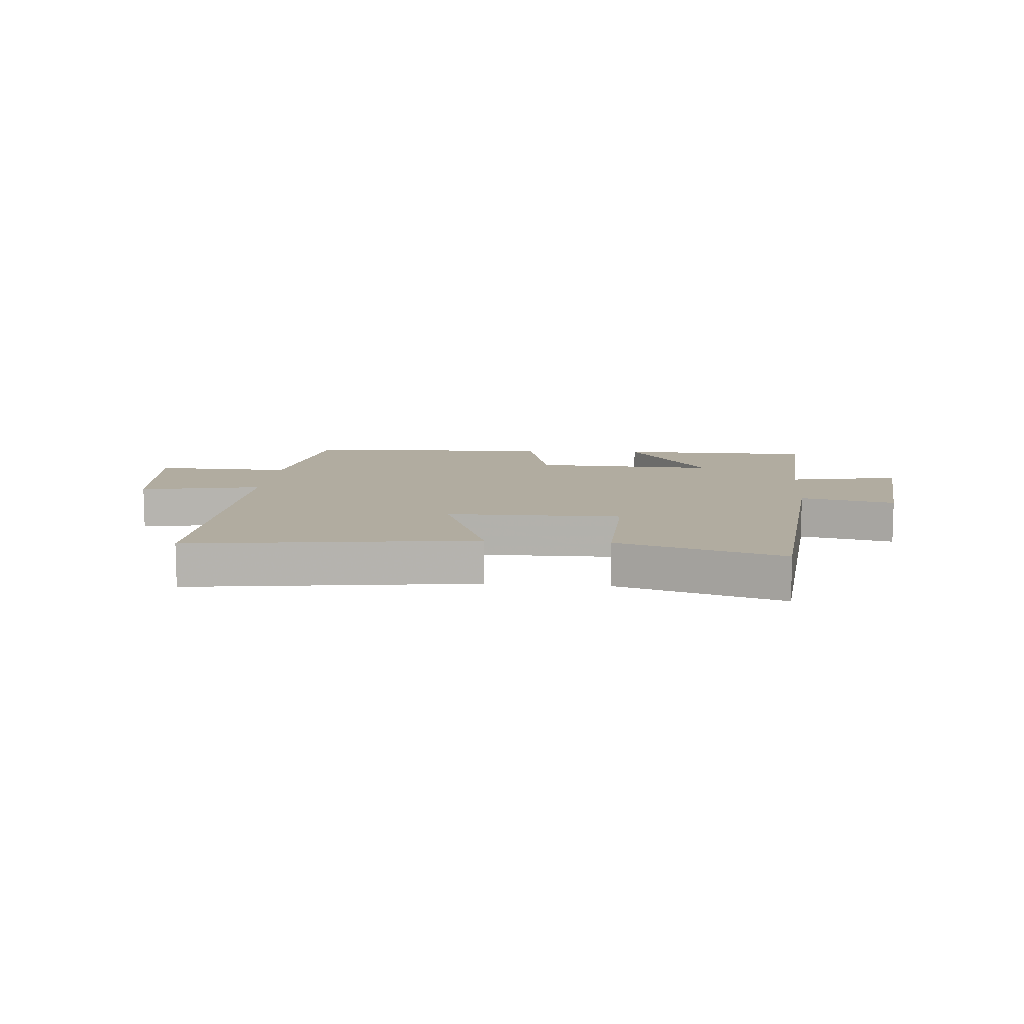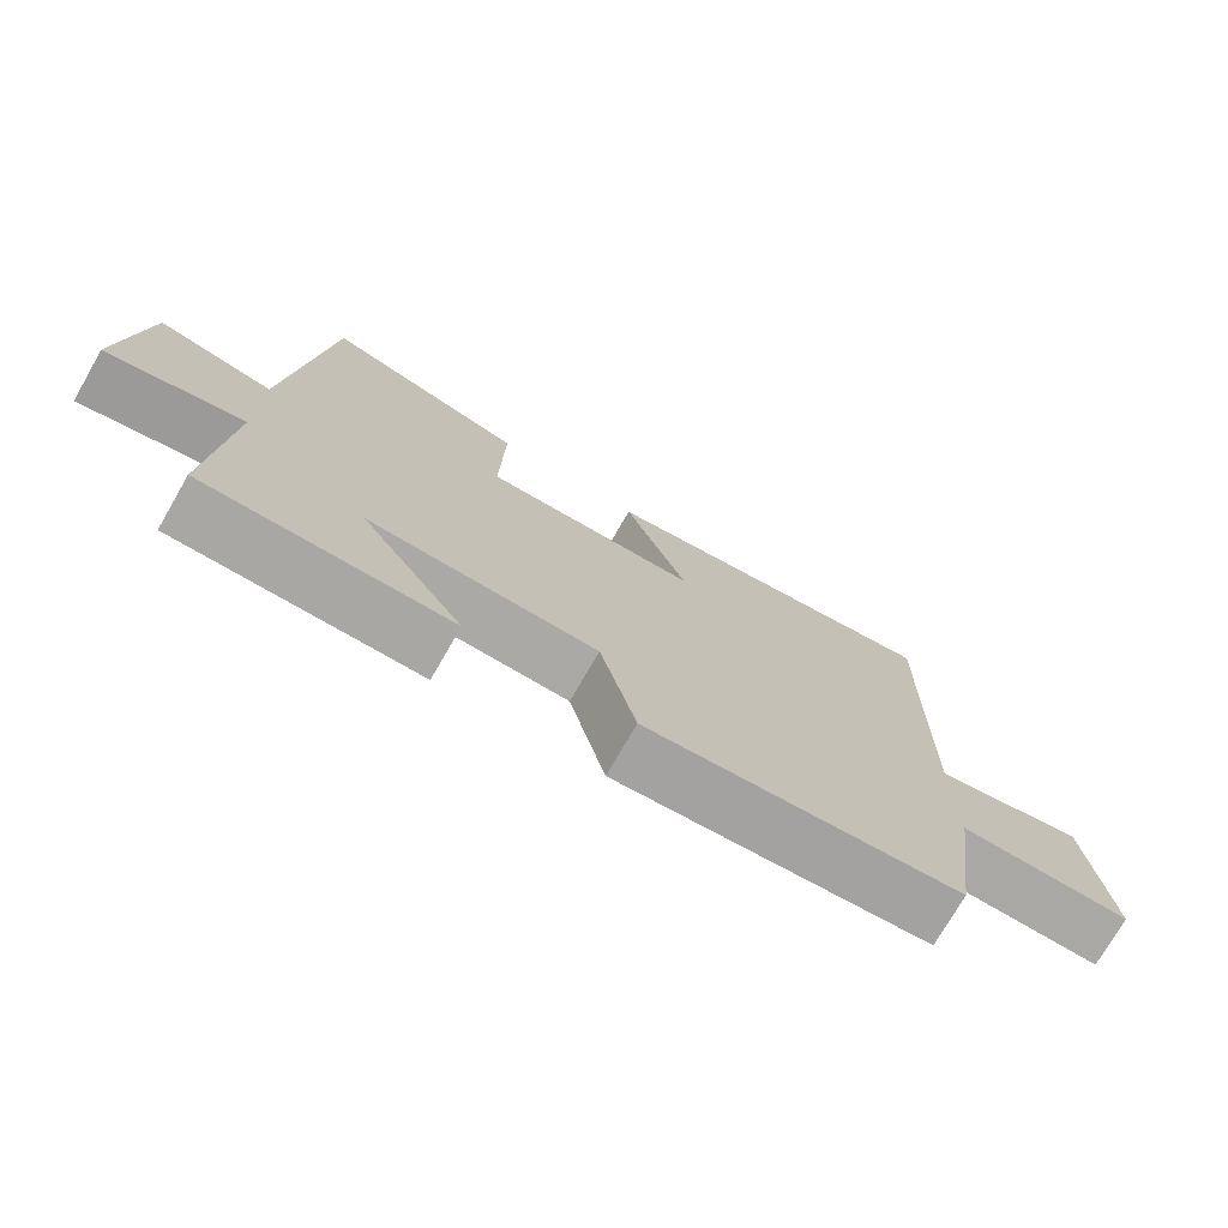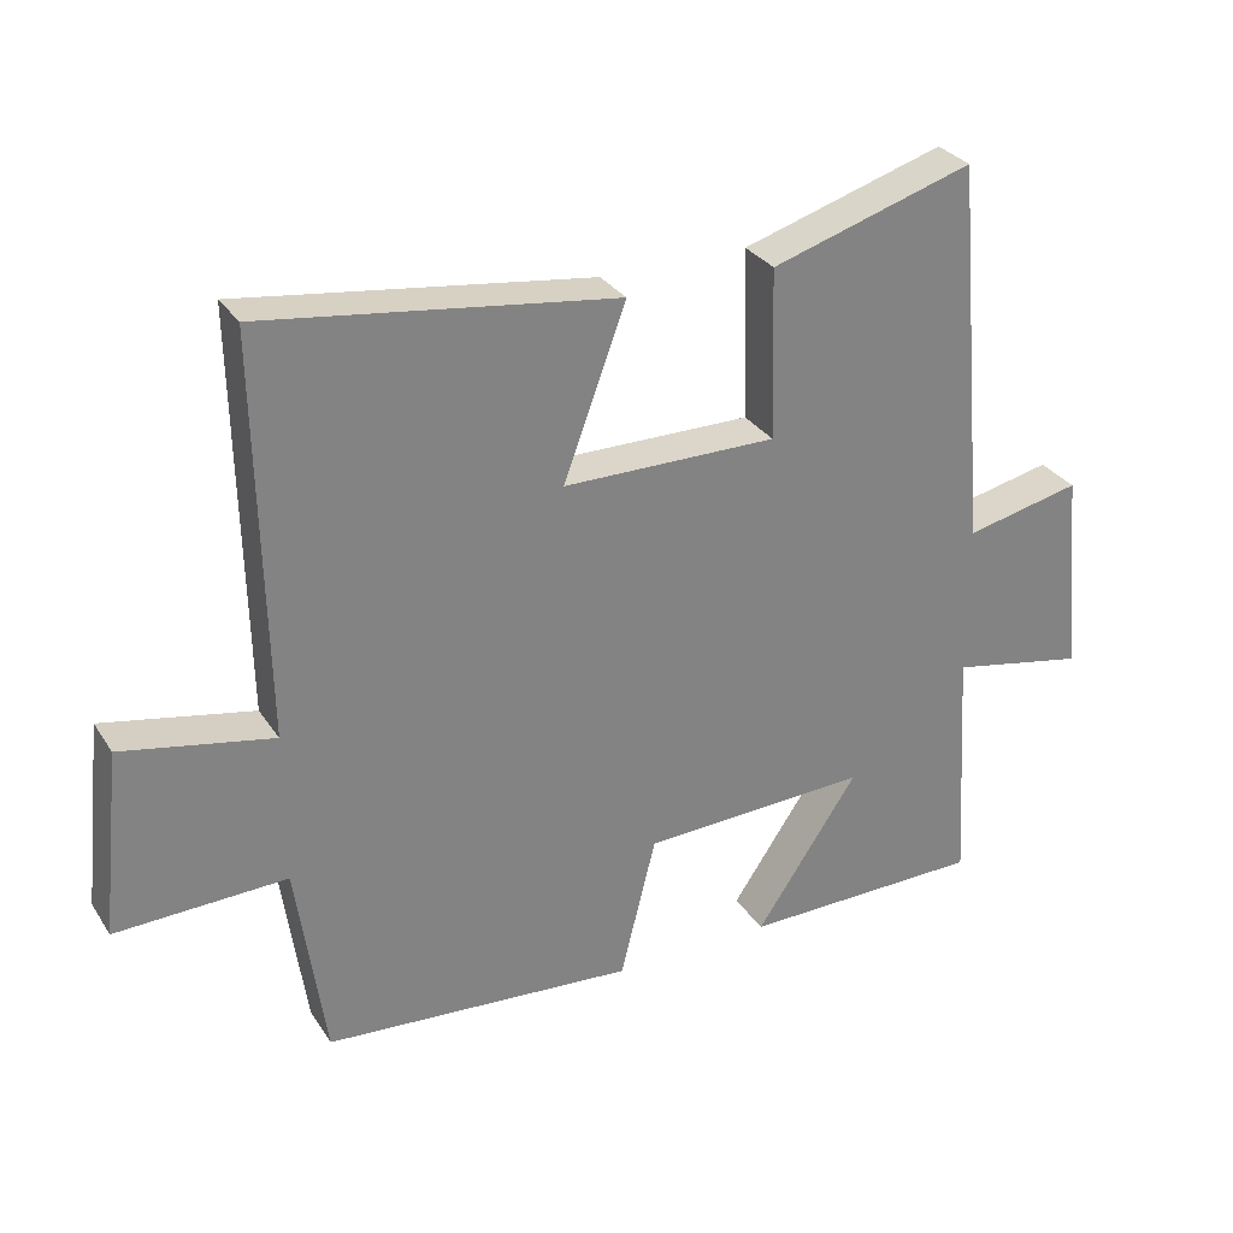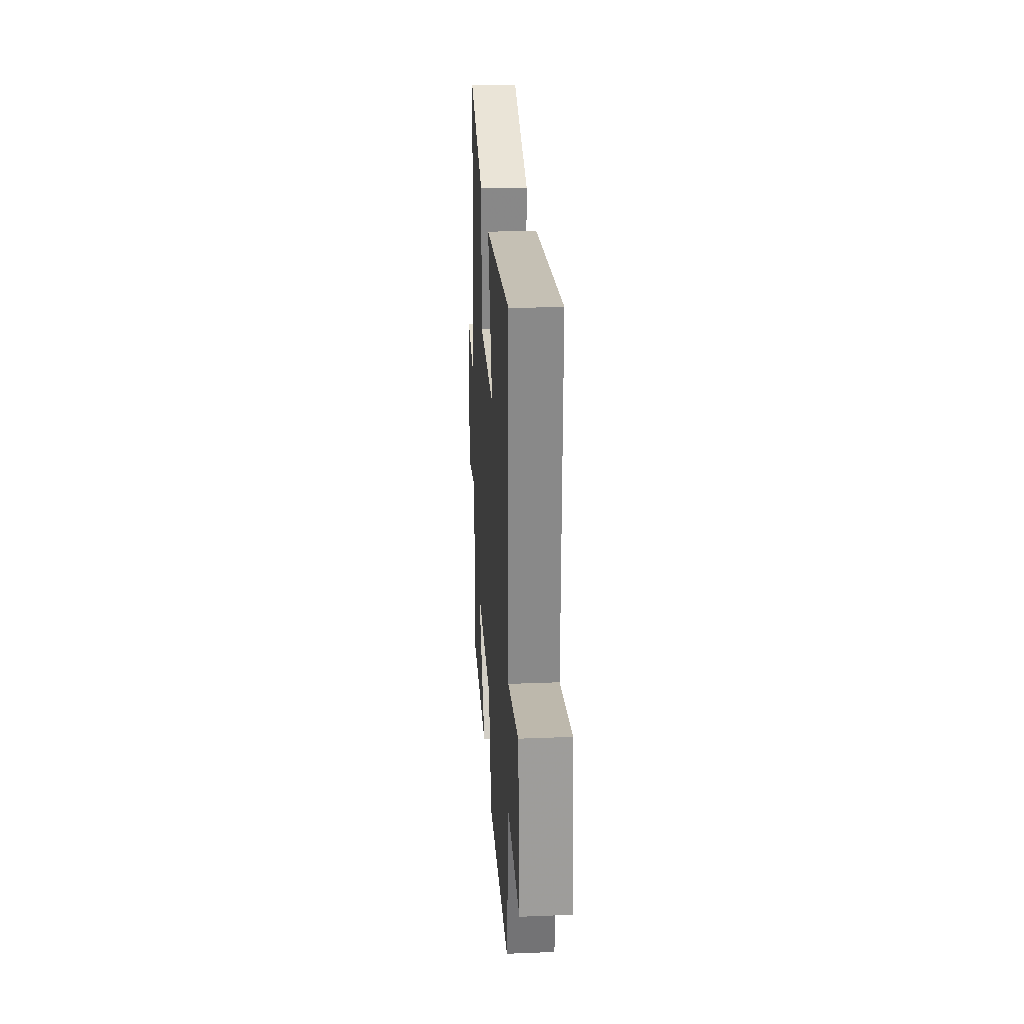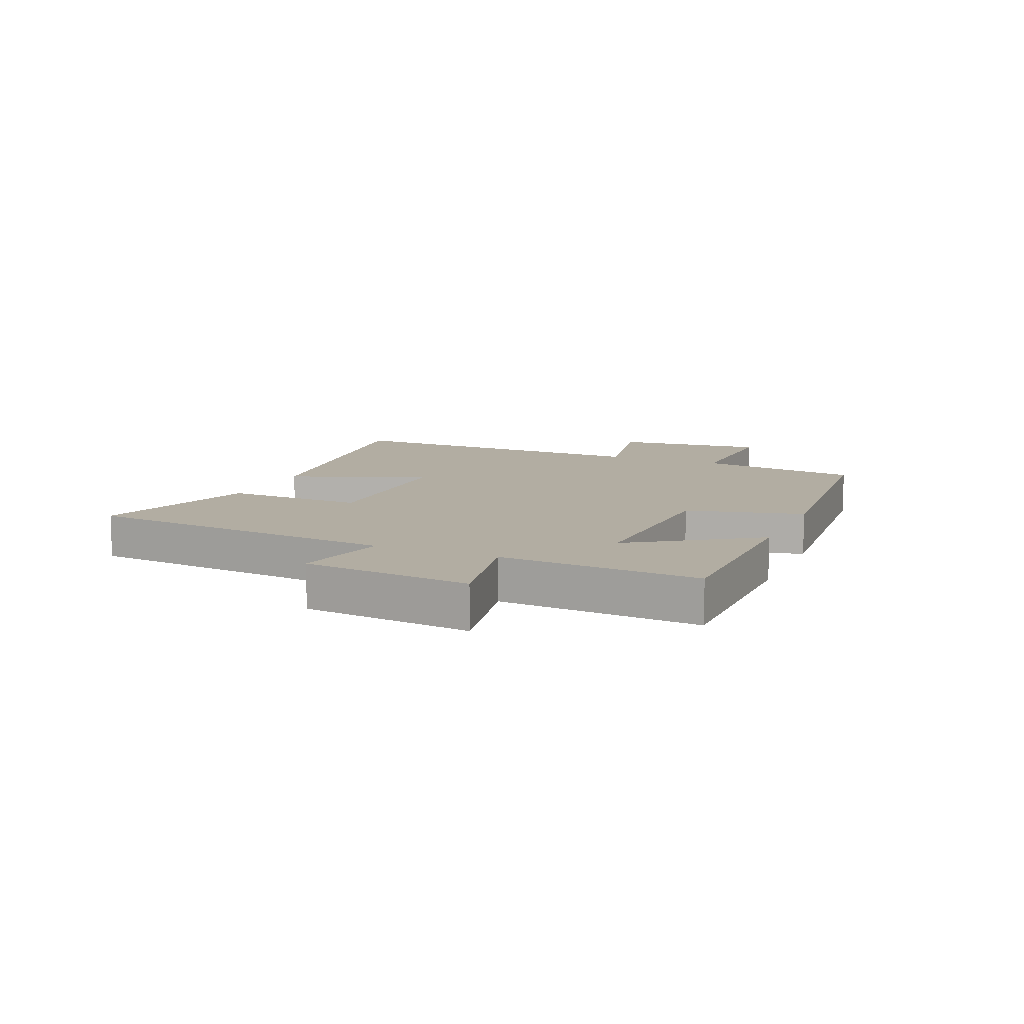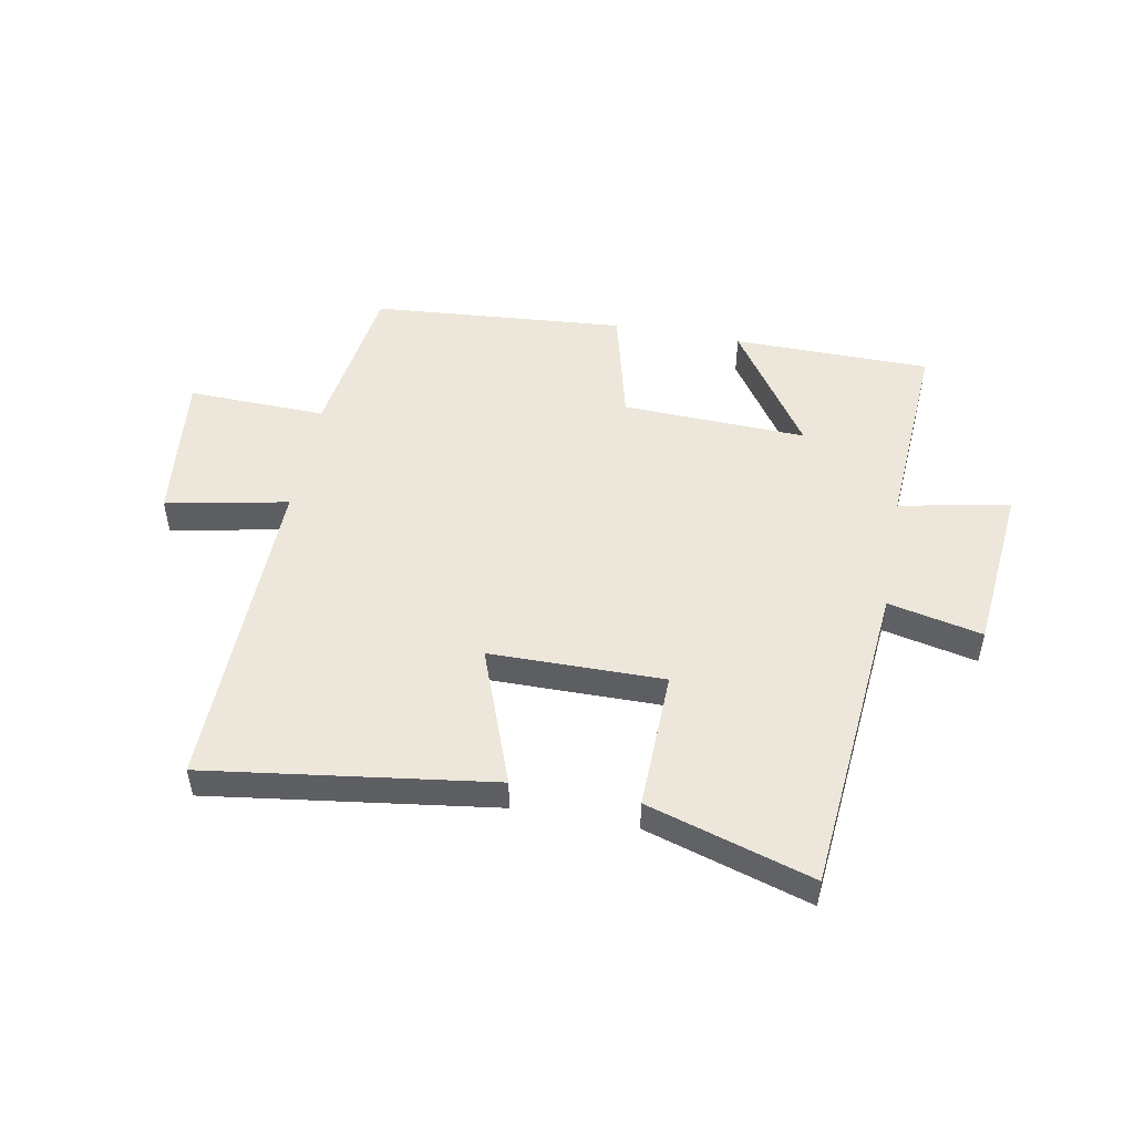
<metadata>
{"format":"obj","ext":"obj","renderer":"f3d","projection":"perspective","resolution":1024,"background":"white","views":[{"elev":10.1,"azim":5.0,"up":"+Y"},{"elev":-74.6,"azim":150.0,"up":"+Z"},{"elev":30.1,"azim":-27.2,"up":"+Z"},{"elev":26.2,"azim":-93.6,"up":"+Z"},{"elev":10.6,"azim":113.3,"up":"+Y"},{"elev":50.4,"azim":10.5,"up":"+Y"}]}
</metadata>
<code>
v -0.51 0.07 0.566
v -0.028 0.07 0.5
v -0.114 0.07 0.268
v 0.18 0.07 0.266
v 0.174 0.07 0.5
v 0.452 0.07 0.585
v 0.5 0.07 0.052
v 0.659 0.07 0.087
v 0.687 0.07 -0.197
v 0.5 0.07 -0.16
v 0.521 0.07 -0.497
v 0.187 0.07 -0.5
v 0.328 0.07 -0.291
v 0.016 0.07 -0.303
v -0.033 0.07 -0.5
v -0.461 0.07 -0.466
v -0.5 0.07 -0.191
v -0.734 0.07 -0.198
v -0.706 0.07 0.058
v -0.5 0.07 0.017
v -0.51 0 0.566
v -0.028 0 0.5
v -0.114 0 0.268
v 0.18 0 0.266
v 0.174 0 0.5
v 0.452 0 0.585
v 0.5 0 0.052
v 0.659 0 0.087
v 0.687 0 -0.197
v 0.5 0 -0.16
v 0.521 0 -0.497
v 0.187 0 -0.5
v 0.328 0 -0.291
v 0.016 0 -0.303
v -0.033 0 -0.5
v -0.461 0 -0.466
v -0.5 0 -0.191
v -0.734 0 -0.198
v -0.706 0 0.058
v -0.5 0 0.017
f 17 18 19 20
f 15 16 17 20
f 14 15 20 1
f 13 14 1
f 10 11 12 13
f 7 8 9 10
f 4 5 6 7
f 3 4 7 10
f 1 2 3
f 13 1 3
f 3 10 13
f 40 39 38 37
f 40 37 36 35
f 21 40 35 34
f 21 34 33
f 33 32 31 30
f 30 29 28 27
f 27 26 25 24
f 30 27 24 23
f 23 22 21
f 23 21 33
f 33 30 23
f 1 21 22 2
f 2 22 23 3
f 3 23 24 4
f 4 24 25 5
f 5 25 26 6
f 6 26 27 7
f 7 27 28 8
f 8 28 29 9
f 9 29 30 10
f 10 30 31 11
f 11 31 32 12
f 12 32 33 13
f 13 33 34 14
f 14 34 35 15
f 15 35 36 16
f 16 36 37 17
f 17 37 38 18
f 18 38 39 19
f 19 39 40 20
f 20 40 21 1

</code>
